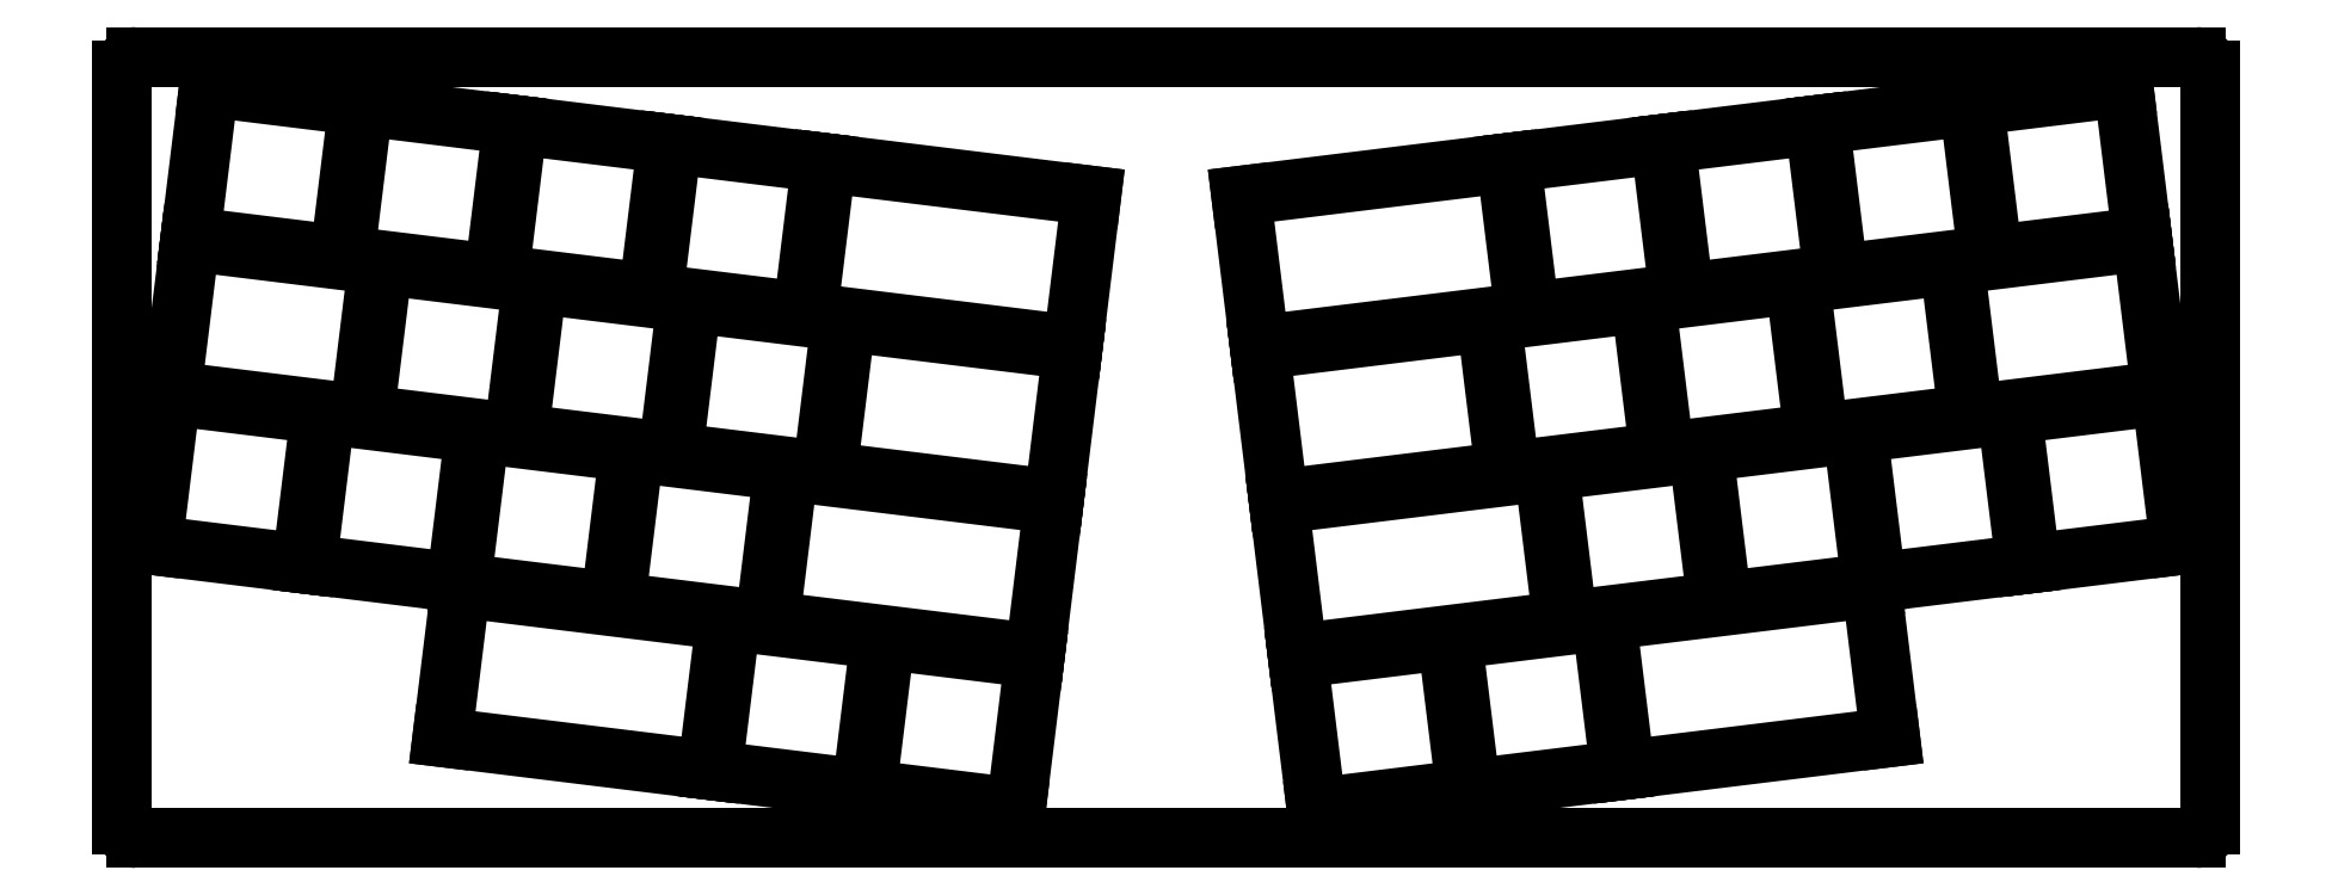
<metadata>
{"format":"dxf","ext":"dxf","renderer":"ezdxf+matplotlib","layout":"modelspace","background":"white","min_lineweight":24,"dpi":150}
</metadata>
<code>
0
SECTION
2
ENTITIES
0
LINE
8
0
10
-16.89
20
-81.54
11
234.8
21
-81.54
0
LINE
8
0
10
236.5
20
-79.84
11
236.5
21
12.26
0
LINE
8
0
10
234.8
20
13.96
11
-16.89
21
13.96
0
LINE
8
0
10
-18.59
20
12.26
11
-18.59
21
-79.84
0
ARC
8
0
10
234.8
20
-79.84
40
1.7
50
270
51
0
0
ARC
8
0
10
234.8
20
12.26
40
1.7
50
0
51
90
0
ARC
8
0
10
-16.89
20
12.26
40
1.7
50
90
51
180
0
ARC
8
0
10
-16.89
20
-79.84
40
1.7
50
180
51
270
0
LINE
8
0
10
-10.25
20
-8.01
11
8.01
21
-10.25
0
LINE
8
0
10
8.01
20
-10.25
11
10.25
21
8.01
0
LINE
8
0
10
10.25
20
8.01
11
-8.01
21
10.25
0
LINE
8
0
10
-8.01
20
10.25
11
-10.25
21
-8.01
0
LINE
8
0
10
8.606
20
-10.33
11
26.87
21
-12.57
0
LINE
8
0
10
26.87
20
-12.57
11
29.11
21
5.695
0
LINE
8
0
10
29.11
20
5.695
11
10.85
21
7.937
0
LINE
8
0
10
10.85
20
7.937
11
8.606
21
-10.33
0
LINE
8
0
10
27.46
20
-12.64
11
45.73
21
-14.88
0
LINE
8
0
10
45.73
20
-14.88
11
47.97
21
3.379
0
LINE
8
0
10
47.97
20
3.379
11
29.71
21
5.622
0
LINE
8
0
10
29.71
20
5.622
11
27.46
21
-12.64
0
LINE
8
0
10
46.32
20
-14.96
11
64.59
21
-17.2
0
LINE
8
0
10
64.59
20
-17.2
11
66.83
21
1.064
0
LINE
8
0
10
66.83
20
1.064
11
48.56
21
3.306
0
LINE
8
0
10
48.56
20
3.306
11
46.32
21
-14.96
0
LINE
8
0
10
65.18
20
-17.27
11
97.59
21
-21.25
0
LINE
8
0
10
67.42
20
0.9906
11
99.83
21
-2.988
0
LINE
8
0
10
209.9
20
-10.25
11
228.2
21
-8.01
0
LINE
8
0
10
228.2
20
-8.01
11
226
21
10.25
0
LINE
8
0
10
226
20
10.25
11
207.7
21
8.01
0
LINE
8
0
10
207.7
20
8.01
11
209.9
21
-10.25
0
LINE
8
0
10
191.1
20
-12.57
11
209.3
21
-10.33
0
LINE
8
0
10
209.3
20
-10.33
11
207.1
21
7.937
0
LINE
8
0
10
207.1
20
7.937
11
188.8
21
5.695
0
LINE
8
0
10
188.8
20
5.695
11
191.1
21
-12.57
0
LINE
8
0
10
172.2
20
-14.88
11
190.5
21
-12.64
0
LINE
8
0
10
190.5
20
-12.64
11
188.2
21
5.622
0
LINE
8
0
10
188.2
20
5.622
11
170
21
3.379
0
LINE
8
0
10
170
20
3.379
11
172.2
21
-14.88
0
LINE
8
0
10
153.4
20
-17.2
11
171.6
21
-14.96
0
LINE
8
0
10
171.6
20
-14.96
11
169.4
21
3.306
0
LINE
8
0
10
169.4
20
3.306
11
151.1
21
1.064
0
LINE
8
0
10
151.1
20
1.064
11
153.4
21
-17.2
0
LINE
8
0
10
120.4
20
-21.25
11
152.8
21
-17.27
0
LINE
8
0
10
118.1
20
-2.988
11
150.5
21
0.9906
0
LINE
8
0
10
-12.57
20
-26.87
11
10.41
21
-29.69
0
LINE
8
0
10
-10.33
20
-8.606
11
12.65
21
-11.43
0
LINE
8
0
10
11
20
-29.76
11
29.27
21
-32.01
0
LINE
8
0
10
29.27
20
-32.01
11
31.51
21
-13.74
0
LINE
8
0
10
31.51
20
-13.74
11
13.25
21
-11.5
0
LINE
8
0
10
13.25
20
-11.5
11
11
21
-29.76
0
LINE
8
0
10
29.86
20
-32.08
11
48.13
21
-34.32
0
LINE
8
0
10
48.13
20
-34.32
11
50.37
21
-16.06
0
LINE
8
0
10
50.37
20
-16.06
11
32.11
21
-13.82
0
LINE
8
0
10
32.11
20
-13.82
11
29.86
21
-32.08
0
LINE
8
0
10
48.72
20
-34.39
11
66.98
21
-36.64
0
LINE
8
0
10
66.98
20
-36.64
11
69.23
21
-18.37
0
LINE
8
0
10
69.23
20
-18.37
11
50.96
21
-16.13
0
LINE
8
0
10
50.96
20
-16.13
11
48.72
21
-34.39
0
LINE
8
0
10
67.58
20
-36.71
11
95.27
21
-40.11
0
LINE
8
0
10
69.82
20
-18.45
11
97.51
21
-21.85
0
LINE
8
0
10
207.5
20
-29.69
11
230.5
21
-26.87
0
LINE
8
0
10
205.3
20
-11.43
11
228.3
21
-8.606
0
LINE
8
0
10
188.7
20
-32.01
11
206.9
21
-29.76
0
LINE
8
0
10
206.9
20
-29.76
11
204.7
21
-11.5
0
LINE
8
0
10
204.7
20
-11.5
11
186.4
21
-13.74
0
LINE
8
0
10
186.4
20
-13.74
11
188.7
21
-32.01
0
LINE
8
0
10
169.8
20
-34.32
11
188.1
21
-32.08
0
LINE
8
0
10
188.1
20
-32.08
11
185.8
21
-13.82
0
LINE
8
0
10
185.8
20
-13.82
11
167.6
21
-16.06
0
LINE
8
0
10
167.6
20
-16.06
11
169.8
21
-34.32
0
LINE
8
0
10
151
20
-36.64
11
169.2
21
-34.39
0
LINE
8
0
10
169.2
20
-34.39
11
167
21
-16.13
0
LINE
8
0
10
167
20
-16.13
11
148.7
21
-18.37
0
LINE
8
0
10
148.7
20
-18.37
11
151
21
-36.64
0
LINE
8
0
10
122.7
20
-40.11
11
150.4
21
-36.71
0
LINE
8
0
10
120.4
20
-21.85
11
148.1
21
-18.45
0
LINE
8
0
10
-14.88
20
-45.73
11
3.379
21
-47.97
0
LINE
8
0
10
3.379
20
-47.97
11
5.622
21
-29.71
0
LINE
8
0
10
5.622
20
-29.71
11
-12.64
21
-27.46
0
LINE
8
0
10
-12.64
20
-27.46
11
-14.88
21
-45.73
0
LINE
8
0
10
3.975
20
-48.04
11
22.24
21
-50.28
0
LINE
8
0
10
22.24
20
-50.28
11
24.48
21
-32.02
0
LINE
8
0
10
24.48
20
-32.02
11
6.217
21
-29.78
0
LINE
8
0
10
6.217
20
-29.78
11
3.975
21
-48.04
0
LINE
8
0
10
22.83
20
-50.36
11
41.1
21
-52.6
0
LINE
8
0
10
41.1
20
-52.6
11
43.34
21
-34.34
0
LINE
8
0
10
43.34
20
-34.34
11
25.08
21
-32.1
0
LINE
8
0
10
25.08
20
-32.1
11
22.83
21
-50.36
0
LINE
8
0
10
41.69
20
-52.67
11
59.95
21
-54.92
0
LINE
8
0
10
59.95
20
-54.92
11
62.2
21
-36.65
0
LINE
8
0
10
62.2
20
-36.65
11
43.93
21
-34.41
0
LINE
8
0
10
43.93
20
-34.41
11
41.69
21
-52.67
0
LINE
8
0
10
60.55
20
-54.99
11
92.96
21
-58.97
0
LINE
8
0
10
62.79
20
-36.73
11
95.2
21
-40.71
0
LINE
8
0
10
214.6
20
-47.97
11
232.8
21
-45.73
0
LINE
8
0
10
232.8
20
-45.73
11
230.6
21
-27.46
0
LINE
8
0
10
230.6
20
-27.46
11
212.3
21
-29.71
0
LINE
8
0
10
212.3
20
-29.71
11
214.6
21
-47.97
0
LINE
8
0
10
195.7
20
-50.28
11
214
21
-48.04
0
LINE
8
0
10
214
20
-48.04
11
211.7
21
-29.78
0
LINE
8
0
10
211.7
20
-29.78
11
193.5
21
-32.02
0
LINE
8
0
10
193.5
20
-32.02
11
195.7
21
-50.28
0
LINE
8
0
10
176.9
20
-52.6
11
195.1
21
-50.36
0
LINE
8
0
10
195.1
20
-50.36
11
192.9
21
-32.1
0
LINE
8
0
10
192.9
20
-32.1
11
174.6
21
-34.34
0
LINE
8
0
10
174.6
20
-34.34
11
176.9
21
-52.6
0
LINE
8
0
10
158
20
-54.92
11
176.3
21
-52.67
0
LINE
8
0
10
176.3
20
-52.67
11
174
21
-34.41
0
LINE
8
0
10
174
20
-34.41
11
155.8
21
-36.65
0
LINE
8
0
10
155.8
20
-36.65
11
158
21
-54.92
0
LINE
8
0
10
125
20
-58.97
11
157.4
21
-54.99
0
LINE
8
0
10
122.8
20
-40.71
11
155.2
21
-36.73
0
LINE
8
0
10
20.52
20
-69.22
11
52.92
21
-73.2
0
LINE
8
0
10
22.76
20
-50.95
11
55.17
21
-54.93
0
LINE
8
0
10
53.52
20
-73.27
11
71.78
21
-75.51
0
LINE
8
0
10
71.78
20
-75.51
11
74.02
21
-57.25
0
LINE
8
0
10
74.02
20
-57.25
11
55.76
21
-55.01
0
LINE
8
0
10
55.76
20
-55.01
11
53.52
21
-73.27
0
LINE
8
0
10
72.38
20
-75.58
11
90.64
21
-77.83
0
LINE
8
0
10
90.64
20
-77.83
11
92.88
21
-59.56
0
LINE
8
0
10
92.88
20
-59.56
11
74.62
21
-57.32
0
LINE
8
0
10
74.62
20
-57.32
11
72.38
21
-75.58
0
LINE
8
0
10
165
20
-73.2
11
197.4
21
-69.22
0
LINE
8
0
10
162.8
20
-54.93
11
195.2
21
-50.95
0
LINE
8
0
10
146.2
20
-75.51
11
164.4
21
-73.27
0
LINE
8
0
10
164.4
20
-73.27
11
162.2
21
-55.01
0
LINE
8
0
10
162.2
20
-55.01
11
143.9
21
-57.25
0
LINE
8
0
10
143.9
20
-57.25
11
146.2
21
-75.51
0
LINE
8
0
10
127.3
20
-77.83
11
145.6
21
-75.58
0
LINE
8
0
10
145.6
20
-75.58
11
143.3
21
-57.32
0
LINE
8
0
10
143.3
20
-57.32
11
125.1
21
-59.56
0
LINE
8
0
10
125.1
20
-59.56
11
127.3
21
-77.83
0
LINE
8
0
10
10.41
20
-29.69
11
12.65
21
-11.43
0
LINE
8
0
10
-10.33
20
-8.606
11
-12.57
21
-26.87
0
LINE
8
0
10
230.5
20
-26.87
11
228.3
21
-8.606
0
LINE
8
0
10
205.3
20
-11.43
11
207.5
21
-29.69
0
LINE
8
0
10
95.27
20
-40.11
11
97.51
21
-21.85
0
LINE
8
0
10
69.82
20
-18.45
11
67.58
21
-36.71
0
LINE
8
0
10
150.4
20
-36.71
11
148.1
21
-18.45
0
LINE
8
0
10
120.4
20
-21.85
11
122.7
21
-40.11
0
LINE
8
0
10
97.59
20
-21.25
11
99.83
21
-2.988
0
LINE
8
0
10
67.42
20
0.9906
11
65.18
21
-17.27
0
LINE
8
0
10
152.8
20
-17.27
11
150.5
21
0.9906
0
LINE
8
0
10
118.1
20
-2.988
11
120.4
21
-21.25
0
LINE
8
0
10
92.96
20
-58.97
11
95.2
21
-40.71
0
LINE
8
0
10
62.79
20
-36.73
11
60.55
21
-54.99
0
LINE
8
0
10
157.4
20
-54.99
11
155.2
21
-36.73
0
LINE
8
0
10
122.8
20
-40.71
11
125
21
-58.97
0
LINE
8
0
10
52.92
20
-73.2
11
55.17
21
-54.93
0
LINE
8
0
10
22.76
20
-50.95
11
20.52
21
-69.22
0
LINE
8
0
10
197.4
20
-69.22
11
195.2
21
-50.95
0
LINE
8
0
10
162.8
20
-54.93
11
165
21
-73.2
0
ENDSEC
0
EOF

</code>
